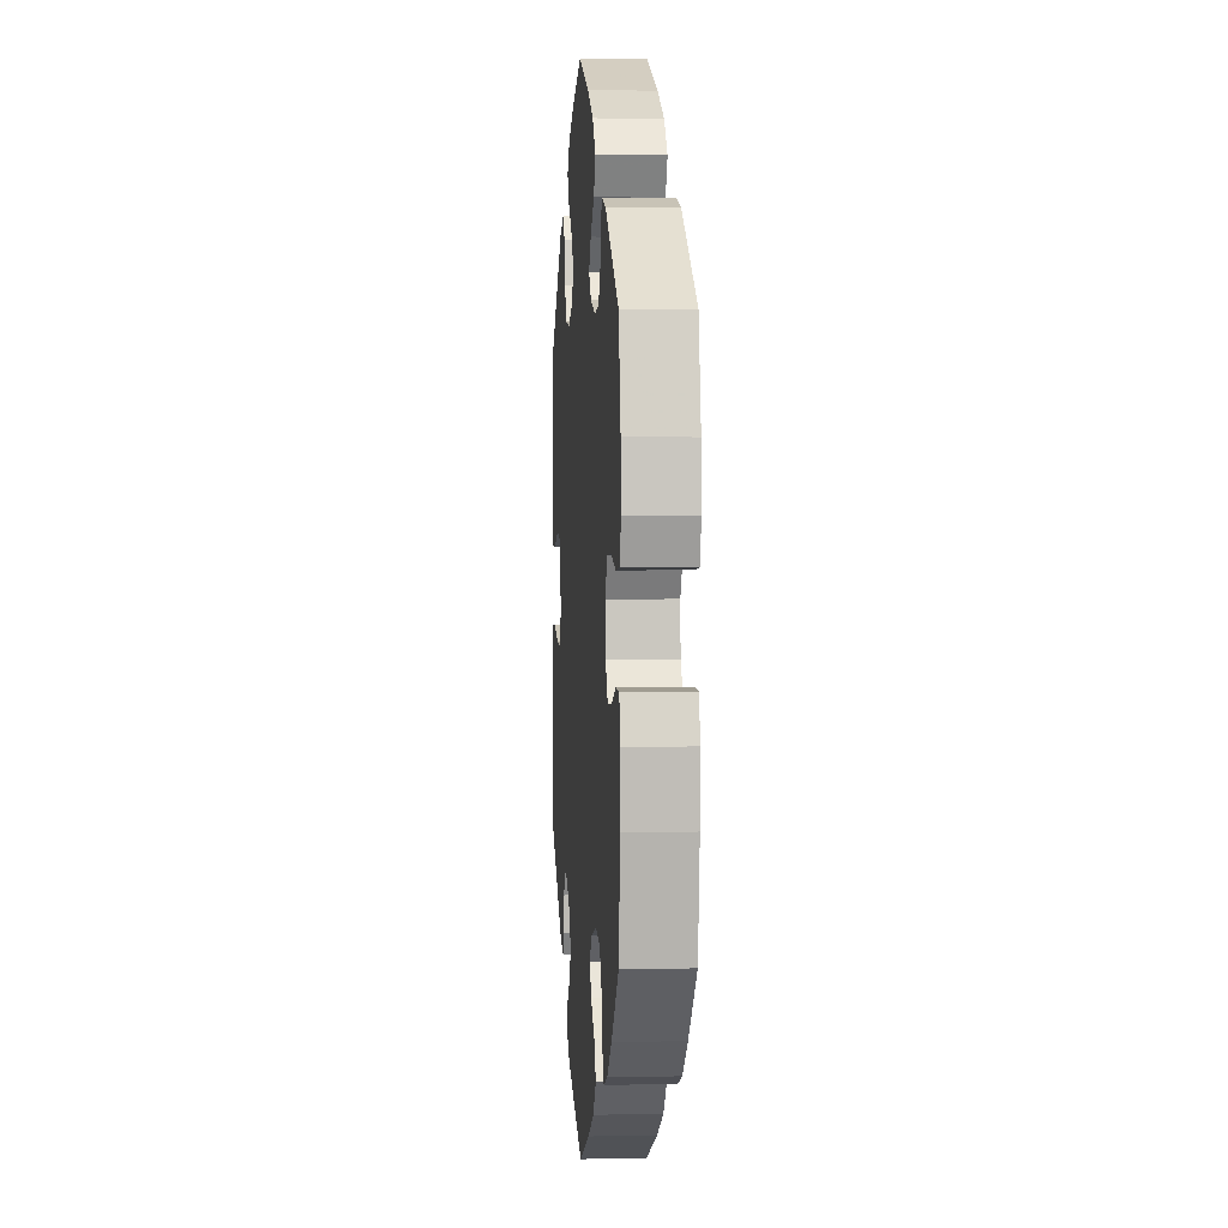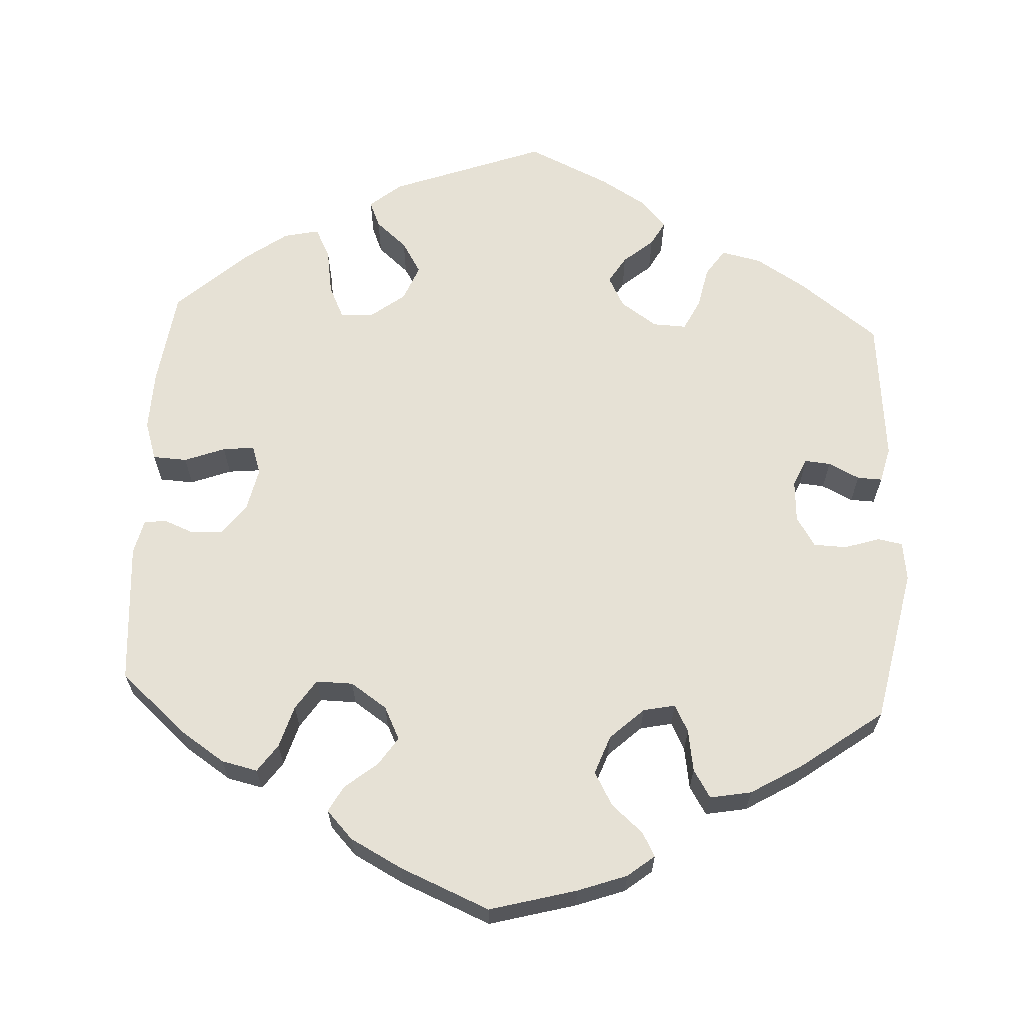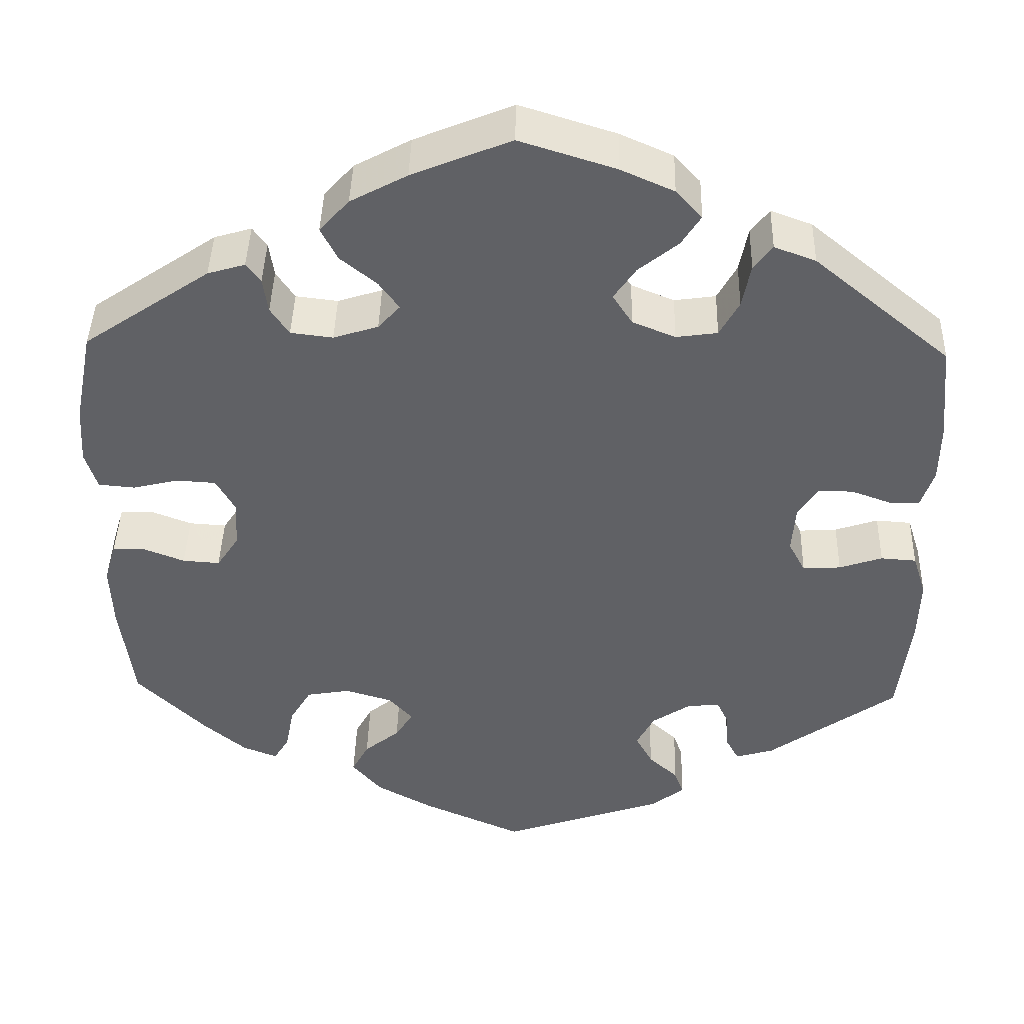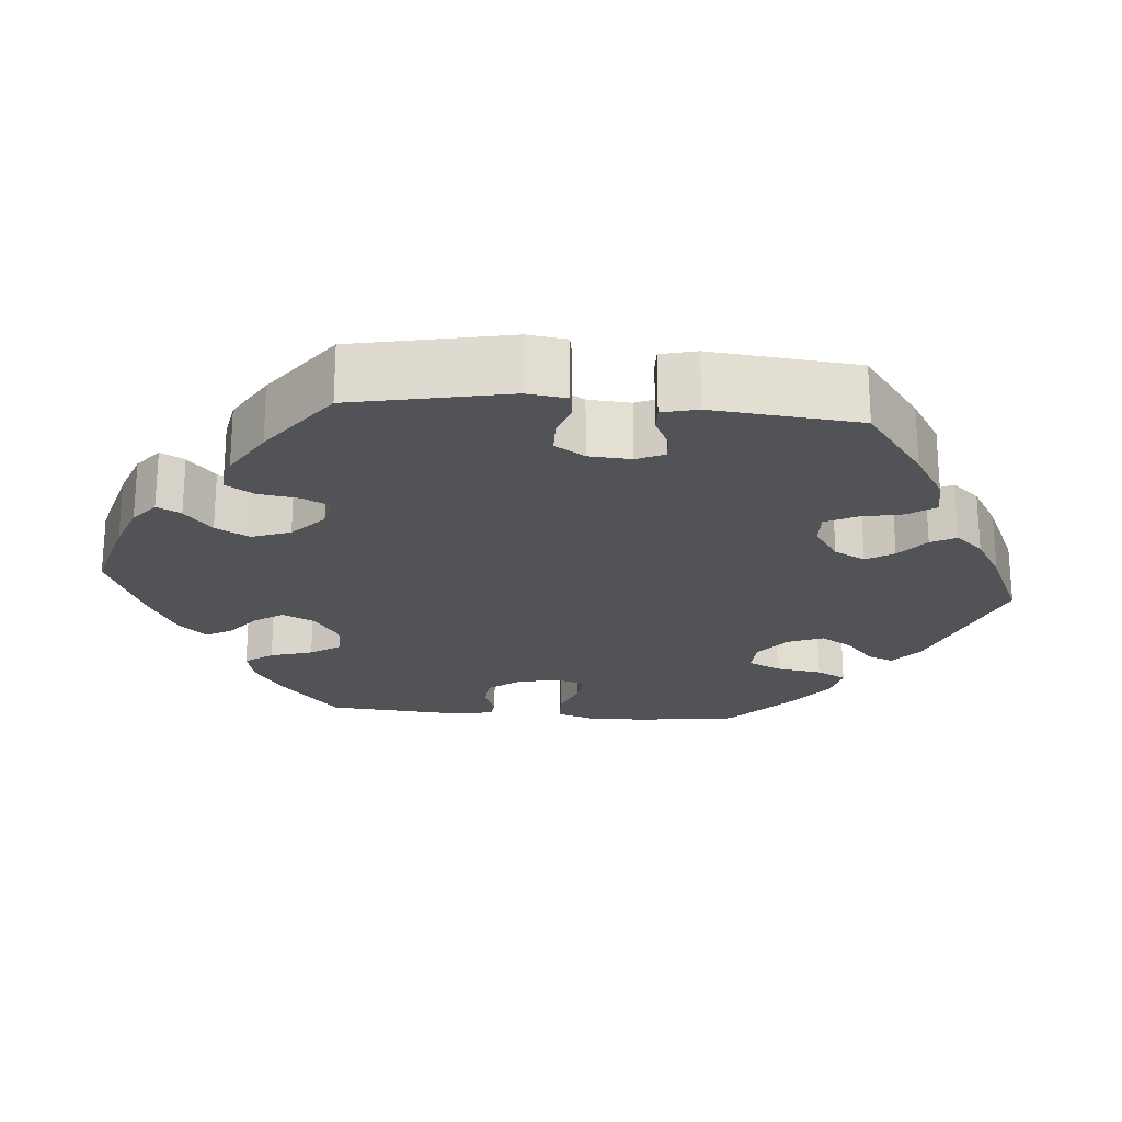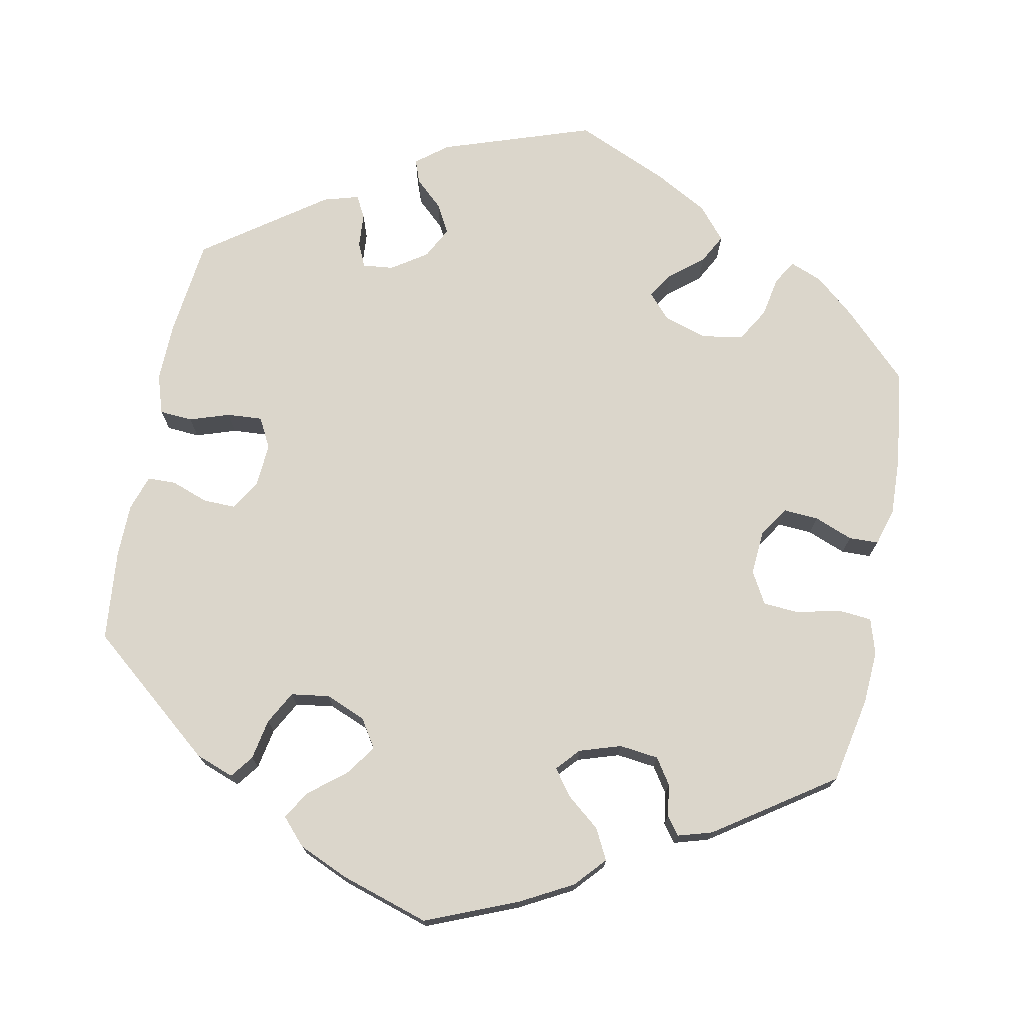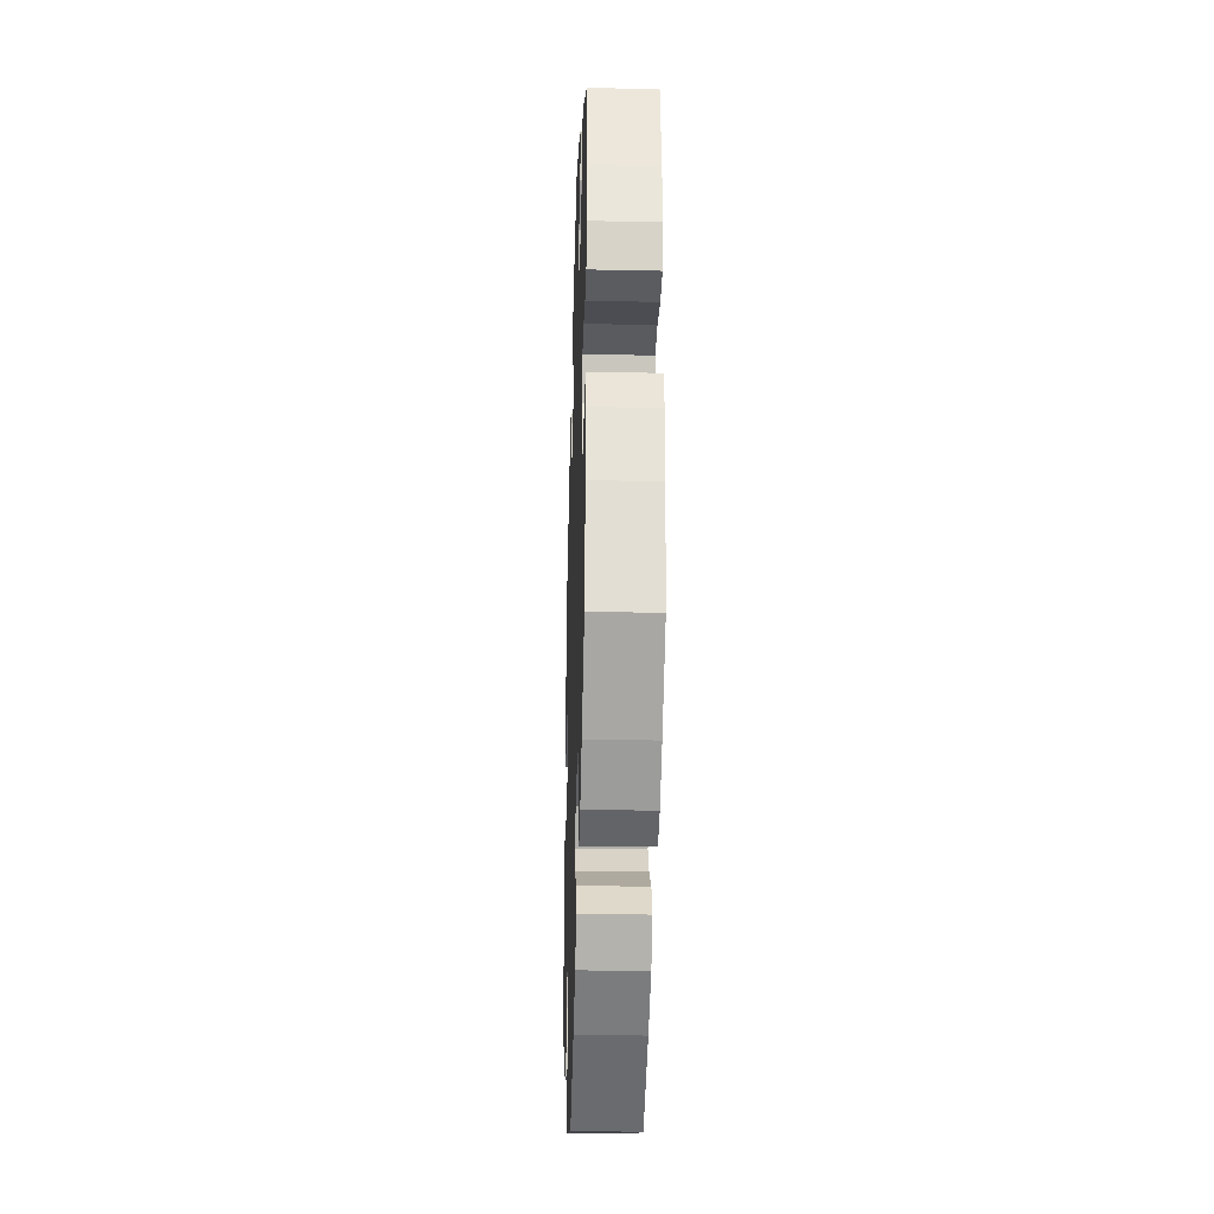
<metadata>
{"format":"obj","ext":"obj","renderer":"f3d","projection":"perspective","resolution":1024,"background":"white","views":[{"elev":2.8,"azim":85.5,"up":"+Z"},{"elev":64.4,"azim":123.1,"up":"+Y"},{"elev":42.4,"azim":-178.5,"up":"+Z"},{"elev":-22.4,"azim":-154.9,"up":"+Y"},{"elev":73.6,"azim":11.1,"up":"+Y"},{"elev":-29.7,"azim":88.2,"up":"+Z"}]}
</metadata>
<code>
v -0.516 0.07 -0.164
v -0.518 0.07 -0.089
v -0.502 0.07 -0.039
v -0.46 0.07 -0.036
v -0.409 0.07 -0.053
v -0.364 0.07 -0.056
v -0.344 0.07 -0.018
v -0.348 0.07 0.038
v -0.372 0.07 0.076
v -0.413 0.07 0.075
v -0.46 0.07 0.058
v -0.496 0.07 0.059
v -0.511 0.07 0.104
v -0.512 0.07 0.173
v -0.501 0.07 0.288
v -0.339 0.07 0.422
v -0.29 0.07 0.44
v -0.268 0.07 0.411
v -0.258 0.07 0.359
v -0.235 0.07 0.317
v -0.186 0.07 0.31
v -0.135 0.07 0.331
v -0.112 0.07 0.367
v -0.138 0.07 0.405
v -0.185 0.07 0.443
v -0.208 0.07 0.479
v -0.177 0.07 0.513
v -0.114 0.07 0.541
v 0 0.07 0.577
v 0.117 0.07 0.529
v 0.184 0.07 0.493
v 0.219 0.07 0.454
v 0.199 0.07 0.415
v 0.156 0.07 0.38
v 0.132 0.07 0.347
v 0.158 0.07 0.318
v 0.211 0.07 0.301
v 0.261 0.07 0.307
v 0.283 0.07 0.34
v 0.289 0.07 0.381
v 0.306 0.07 0.404
v 0.35 0.07 0.391
v 0.5 0.07 0.289
v 0.522 0.07 0.178
v 0.526 0.07 0.11
v 0.512 0.07 0.065
v 0.469 0.07 0.061
v 0.414 0.07 0.074
v 0.368 0.07 0.071
v 0.345 0.07 0.03
v 0.349 0.07 -0.026
v 0.375 0.07 -0.065
v 0.419 0.07 -0.062
v 0.468 0.07 -0.043
v 0.506 0.07 -0.044
v 0.52 0.07 -0.091
v 0.517 0.07 -0.166
v 0.501 0.07 -0.289
v 0.419 0.07 -0.37
v 0.368 0.07 -0.413
v 0.327 0.07 -0.429
v 0.309 0.07 -0.399
v 0.299 0.07 -0.347
v 0.274 0.07 -0.305
v 0.222 0.07 -0.296
v 0.166 0.07 -0.313
v 0.138 0.07 -0.344
v 0.159 0.07 -0.377
v 0.201 0.07 -0.411
v 0.221 0.07 -0.448
v 0.186 0.07 -0.489
v 0.119 0.07 -0.526
v 0 0.07 -0.578
v -0.192 0.07 -0.513
v -0.232 0.07 -0.482
v -0.221 0.07 -0.452
v -0.186 0.07 -0.42
v -0.166 0.07 -0.383
v -0.187 0.07 -0.343
v -0.232 0.07 -0.313
v -0.271 0.07 -0.309
v -0.285 0.07 -0.339
v -0.288 0.07 -0.383
v -0.303 0.07 -0.411
v -0.348 0.07 -0.398
v -0.501 0.07 -0.289
v -0.516 0 -0.164
v -0.518 0 -0.089
v -0.502 0 -0.039
v -0.46 0 -0.036
v -0.409 0 -0.053
v -0.364 0 -0.056
v -0.344 0 -0.018
v -0.348 0 0.038
v -0.372 0 0.076
v -0.413 0 0.075
v -0.46 0 0.058
v -0.496 0 0.059
v -0.511 0 0.104
v -0.512 0 0.173
v -0.501 0 0.288
v -0.339 0 0.422
v -0.29 0 0.44
v -0.268 0 0.411
v -0.258 0 0.359
v -0.235 0 0.317
v -0.186 0 0.31
v -0.135 0 0.331
v -0.112 0 0.367
v -0.138 0 0.405
v -0.185 0 0.443
v -0.208 0 0.479
v -0.177 0 0.513
v -0.114 0 0.541
v 0 0 0.577
v 0.117 0 0.529
v 0.184 0 0.493
v 0.219 0 0.454
v 0.199 0 0.415
v 0.156 0 0.38
v 0.132 0 0.347
v 0.158 0 0.318
v 0.211 0 0.301
v 0.261 0 0.307
v 0.283 0 0.34
v 0.289 0 0.381
v 0.306 0 0.404
v 0.35 0 0.391
v 0.5 0 0.289
v 0.522 0 0.178
v 0.526 0 0.11
v 0.512 0 0.065
v 0.469 0 0.061
v 0.414 0 0.074
v 0.368 0 0.071
v 0.345 0 0.03
v 0.349 0 -0.026
v 0.375 0 -0.065
v 0.419 0 -0.062
v 0.468 0 -0.043
v 0.506 0 -0.044
v 0.52 0 -0.091
v 0.517 0 -0.166
v 0.501 0 -0.289
v 0.419 0 -0.37
v 0.368 0 -0.413
v 0.327 0 -0.429
v 0.309 0 -0.399
v 0.299 0 -0.347
v 0.274 0 -0.305
v 0.222 0 -0.296
v 0.166 0 -0.313
v 0.138 0 -0.344
v 0.159 0 -0.377
v 0.201 0 -0.411
v 0.221 0 -0.448
v 0.186 0 -0.489
v 0.119 0 -0.526
v 0 0 -0.578
v -0.192 0 -0.513
v -0.232 0 -0.482
v -0.221 0 -0.452
v -0.186 0 -0.42
v -0.166 0 -0.383
v -0.187 0 -0.343
v -0.232 0 -0.313
v -0.271 0 -0.309
v -0.285 0 -0.339
v -0.288 0 -0.383
v -0.303 0 -0.411
v -0.348 0 -0.398
v -0.501 0 -0.289
f 82 83 84 85
f 81 82 85 86
f 74 75 76 77
f 74 77 78
f 73 74 78
f 72 73 78 79
f 68 69 70 71
f 67 68 71 72
f 60 61 62 63
f 60 63 64
f 59 60 64
f 58 59 64
f 57 58 64 65
f 53 54 55 56
f 52 53 56 57
f 45 46 47 48
f 45 48 49
f 44 45 49
f 43 44 49
f 42 43 49
f 39 40 41 42
f 38 39 42 49
f 37 38 49 50
f 31 32 33 34
f 31 34 35
f 30 31 35
f 29 30 35
f 28 29 35
f 27 28 35 36
f 24 25 26 27
f 23 24 27 36
f 16 17 18 19
f 16 19 20
f 15 16 20
f 14 15 20 21
f 10 11 12 13
f 9 10 13 14
f 2 3 4 5
f 2 5 6
f 81 86 1 2
f 80 81 2 6
f 67 72 79 80
f 66 67 80 6
f 52 57 65 66
f 51 52 66 6
f 50 51 6 7
f 37 50 7 8
f 22 23 36 37
f 22 37 8 9
f 9 14 21 22
f 171 170 169 168
f 172 171 168 167
f 163 162 161 160
f 164 163 160
f 164 160 159
f 165 164 159 158
f 157 156 155 154
f 158 157 154 153
f 149 148 147 146
f 150 149 146
f 150 146 145
f 150 145 144
f 151 150 144 143
f 142 141 140 139
f 143 142 139 138
f 134 133 132 131
f 135 134 131
f 135 131 130
f 135 130 129
f 135 129 128
f 128 127 126 125
f 135 128 125 124
f 136 135 124 123
f 120 119 118 117
f 121 120 117
f 121 117 116
f 121 116 115
f 121 115 114
f 122 121 114 113
f 113 112 111 110
f 122 113 110 109
f 105 104 103 102
f 106 105 102
f 106 102 101
f 107 106 101 100
f 99 98 97 96
f 100 99 96 95
f 91 90 89 88
f 92 91 88
f 88 87 172 167
f 92 88 167 166
f 166 165 158 153
f 92 166 153 152
f 152 151 143 138
f 92 152 138 137
f 93 92 137 136
f 94 93 136 123
f 123 122 109 108
f 95 94 123 108
f 108 107 100 95
f 1 87 88 2
f 2 88 89 3
f 3 89 90 4
f 4 90 91 5
f 5 91 92 6
f 6 92 93 7
f 7 93 94 8
f 8 94 95 9
f 9 95 96 10
f 10 96 97 11
f 11 97 98 12
f 12 98 99 13
f 13 99 100 14
f 14 100 101 15
f 15 101 102 16
f 16 102 103 17
f 17 103 104 18
f 18 104 105 19
f 19 105 106 20
f 20 106 107 21
f 21 107 108 22
f 22 108 109 23
f 23 109 110 24
f 24 110 111 25
f 25 111 112 26
f 26 112 113 27
f 27 113 114 28
f 28 114 115 29
f 29 115 116 30
f 30 116 117 31
f 31 117 118 32
f 32 118 119 33
f 33 119 120 34
f 34 120 121 35
f 35 121 122 36
f 36 122 123 37
f 37 123 124 38
f 38 124 125 39
f 39 125 126 40
f 40 126 127 41
f 41 127 128 42
f 42 128 129 43
f 43 129 130 44
f 44 130 131 45
f 45 131 132 46
f 46 132 133 47
f 47 133 134 48
f 48 134 135 49
f 49 135 136 50
f 50 136 137 51
f 51 137 138 52
f 52 138 139 53
f 53 139 140 54
f 54 140 141 55
f 55 141 142 56
f 56 142 143 57
f 57 143 144 58
f 58 144 145 59
f 59 145 146 60
f 60 146 147 61
f 61 147 148 62
f 62 148 149 63
f 63 149 150 64
f 64 150 151 65
f 65 151 152 66
f 66 152 153 67
f 67 153 154 68
f 68 154 155 69
f 69 155 156 70
f 70 156 157 71
f 71 157 158 72
f 72 158 159 73
f 73 159 160 74
f 74 160 161 75
f 75 161 162 76
f 76 162 163 77
f 77 163 164 78
f 78 164 165 79
f 79 165 166 80
f 80 166 167 81
f 81 167 168 82
f 82 168 169 83
f 83 169 170 84
f 84 170 171 85
f 85 171 172 86
f 86 172 87 1

</code>
